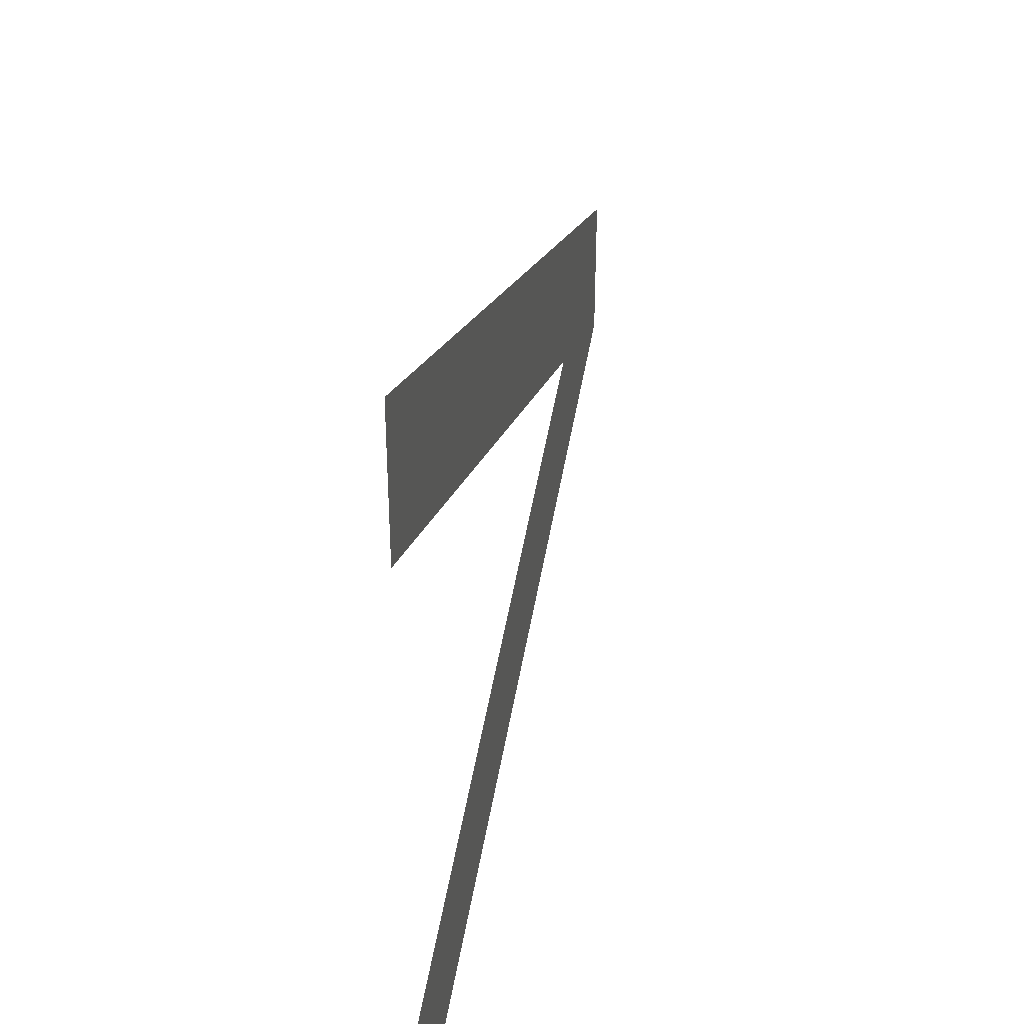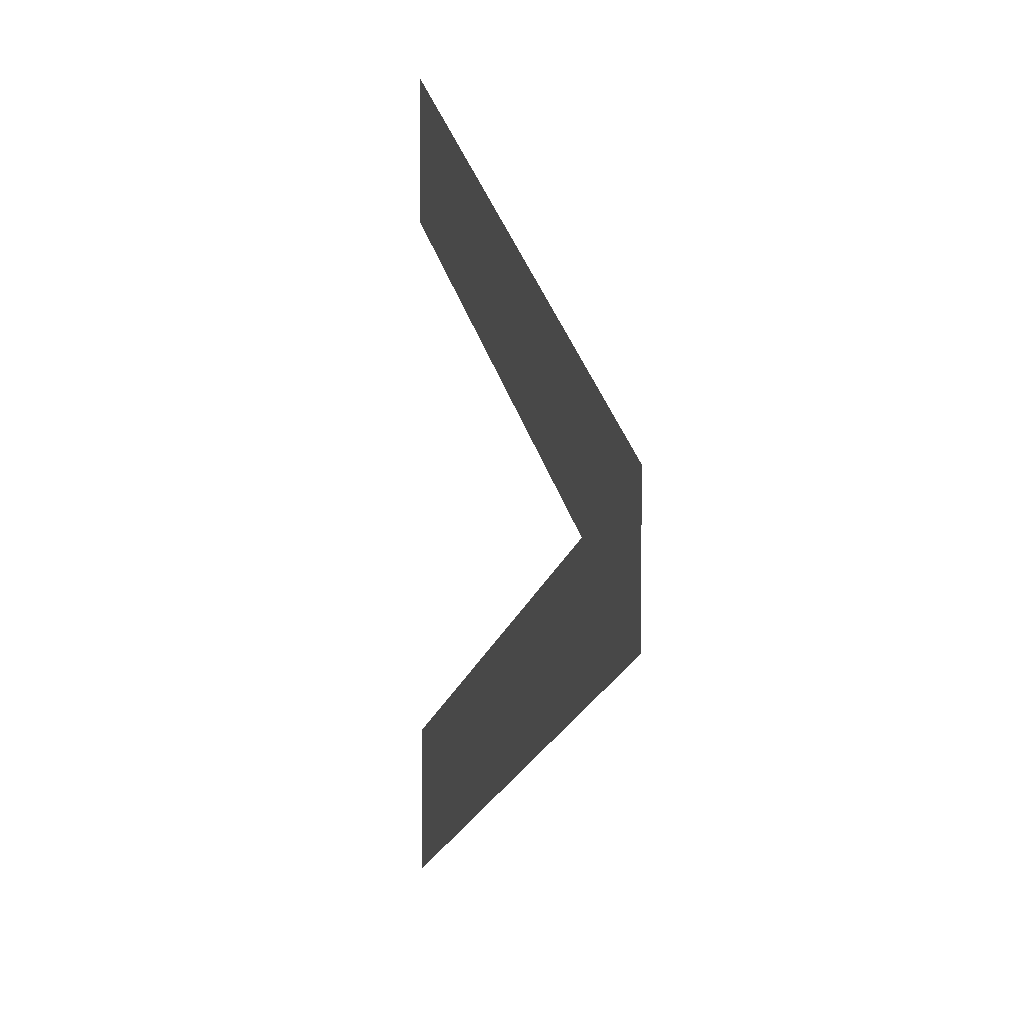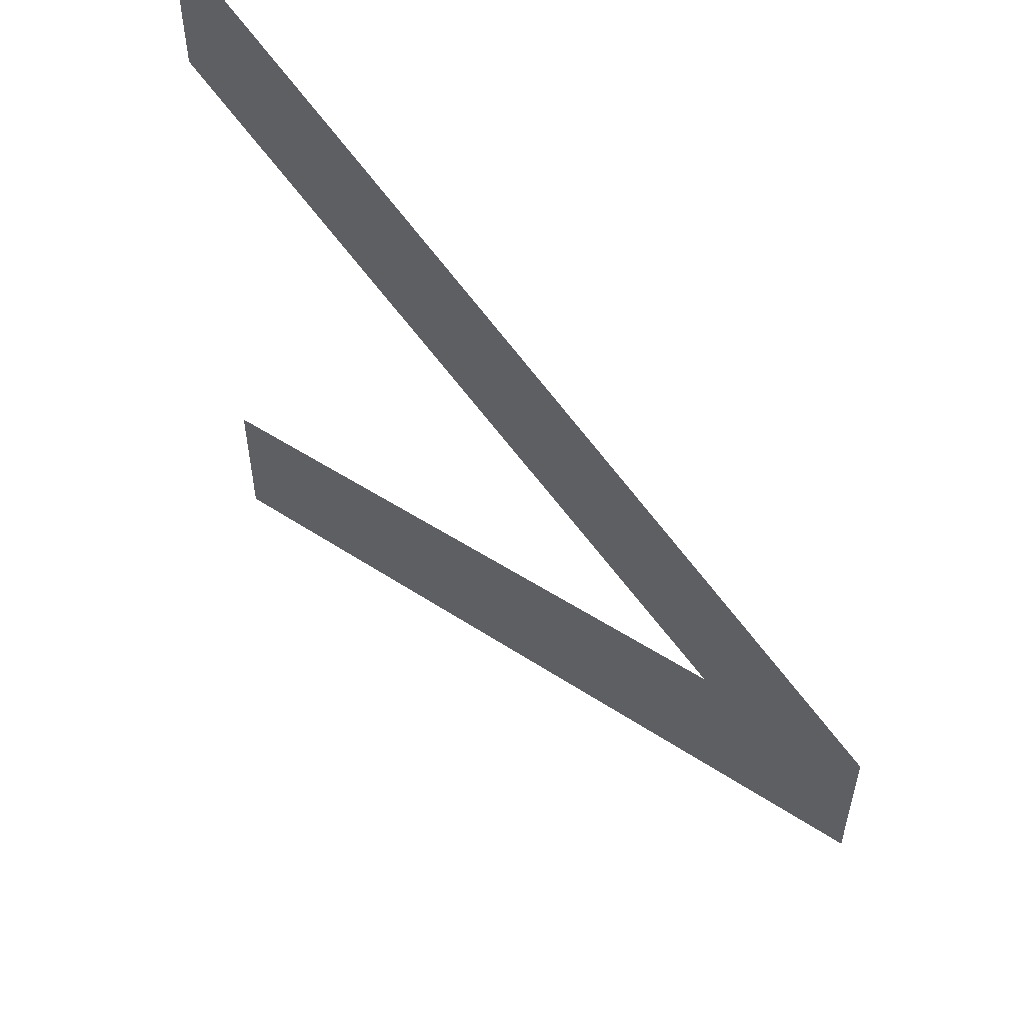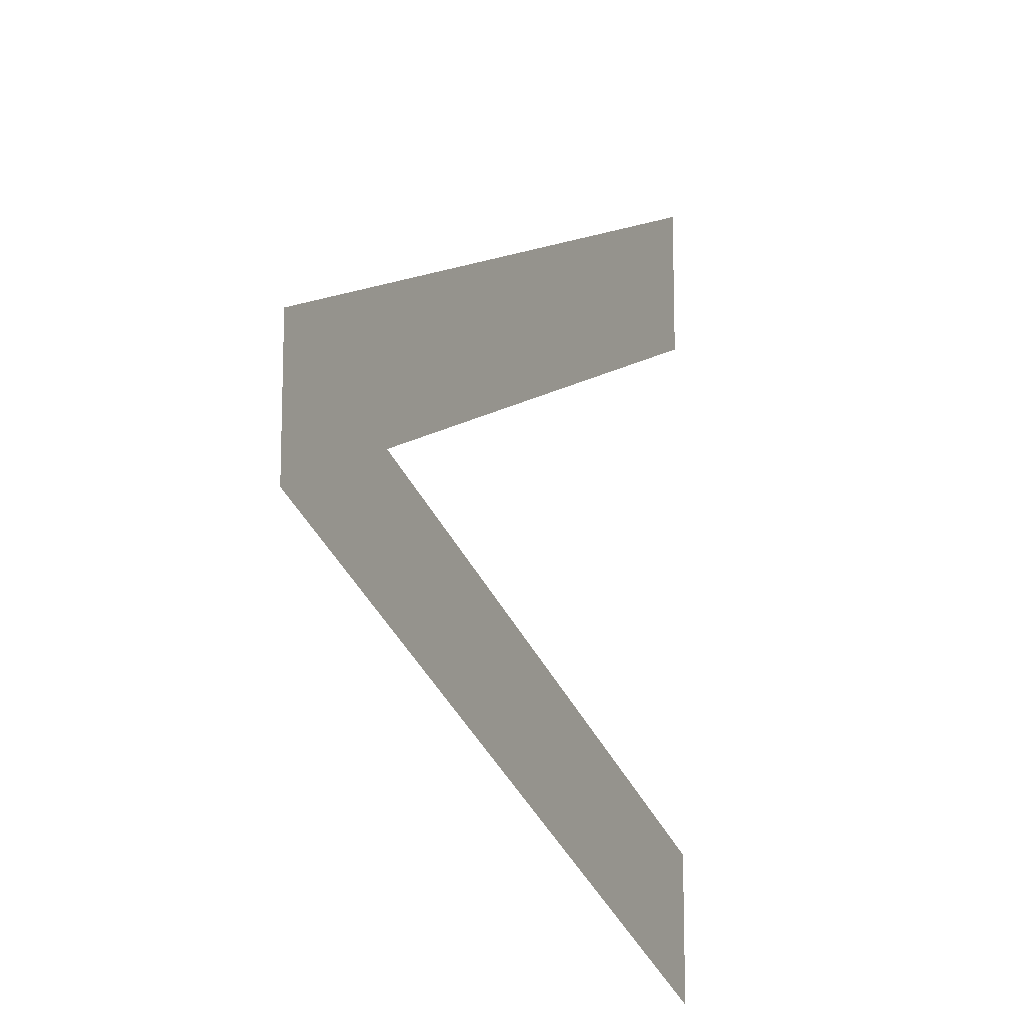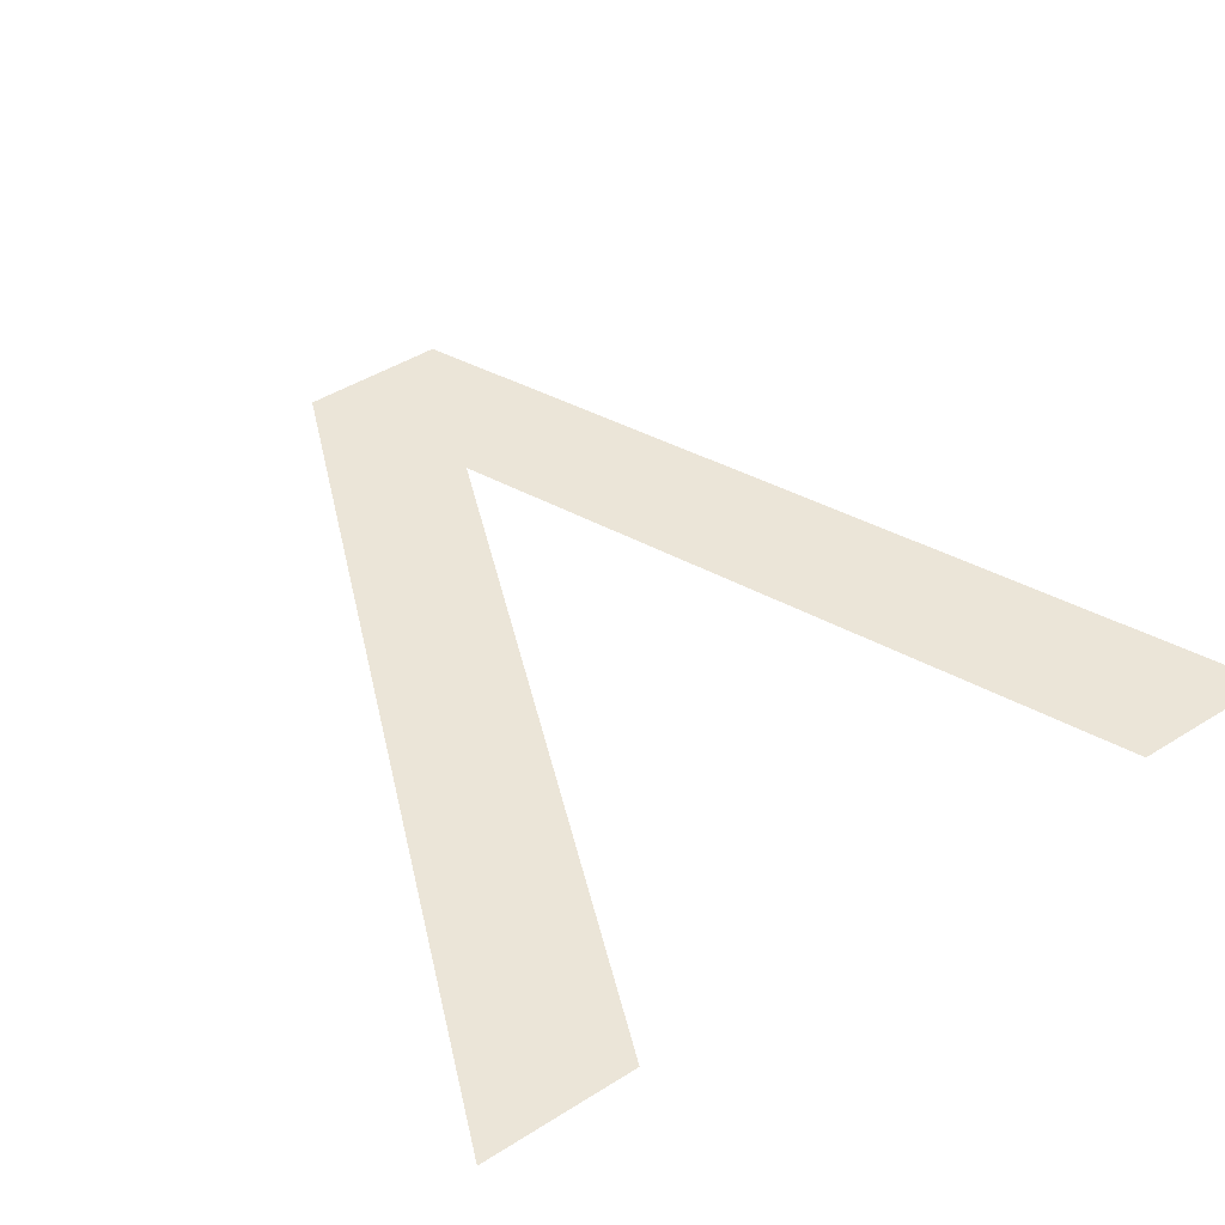
<metadata>
{"format":"obj","ext":"obj","renderer":"f3d","projection":"perspective","resolution":1024,"background":"white","views":[{"elev":38.7,"azim":102.1,"up":"+Z"},{"elev":5.1,"azim":-103.6,"up":"+Z"},{"elev":56.5,"azim":-133.8,"up":"+Z"},{"elev":-13.7,"azim":-64.8,"up":"+Z"},{"elev":45.6,"azim":54.2,"up":"+Y"}]}
</metadata>
<code>
o Text.062_Font_Curve.070
v 0.055 0 -0.313
v 0.529 0 -0.111
v 0.529 0 -0.198
v 0.153 0 -0.354
v 0.529 0 -0.51
v 0.529 0 -0.597
v 0.055 0 -0.395
f 7 5 6
f 7 4 5
f 1 4 7
f 1 3 4
f 2 3 1

</code>
